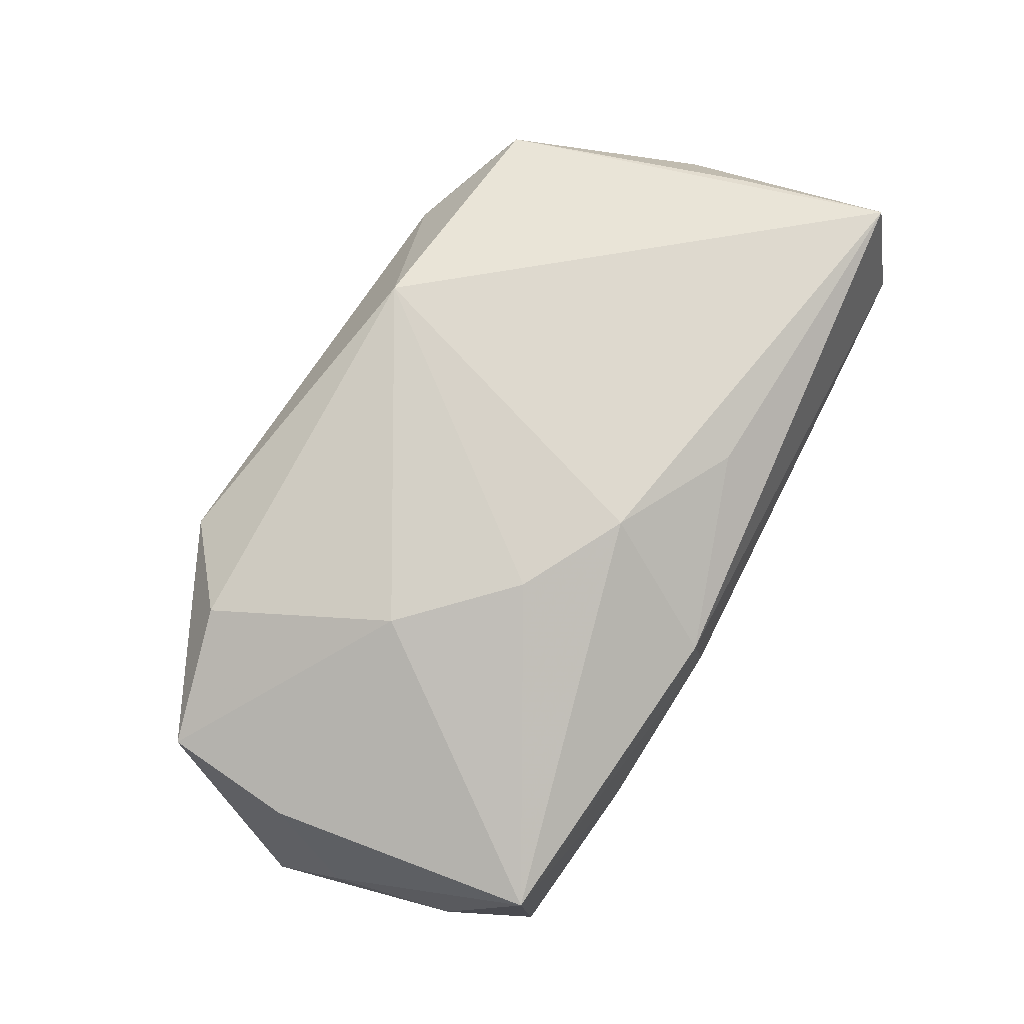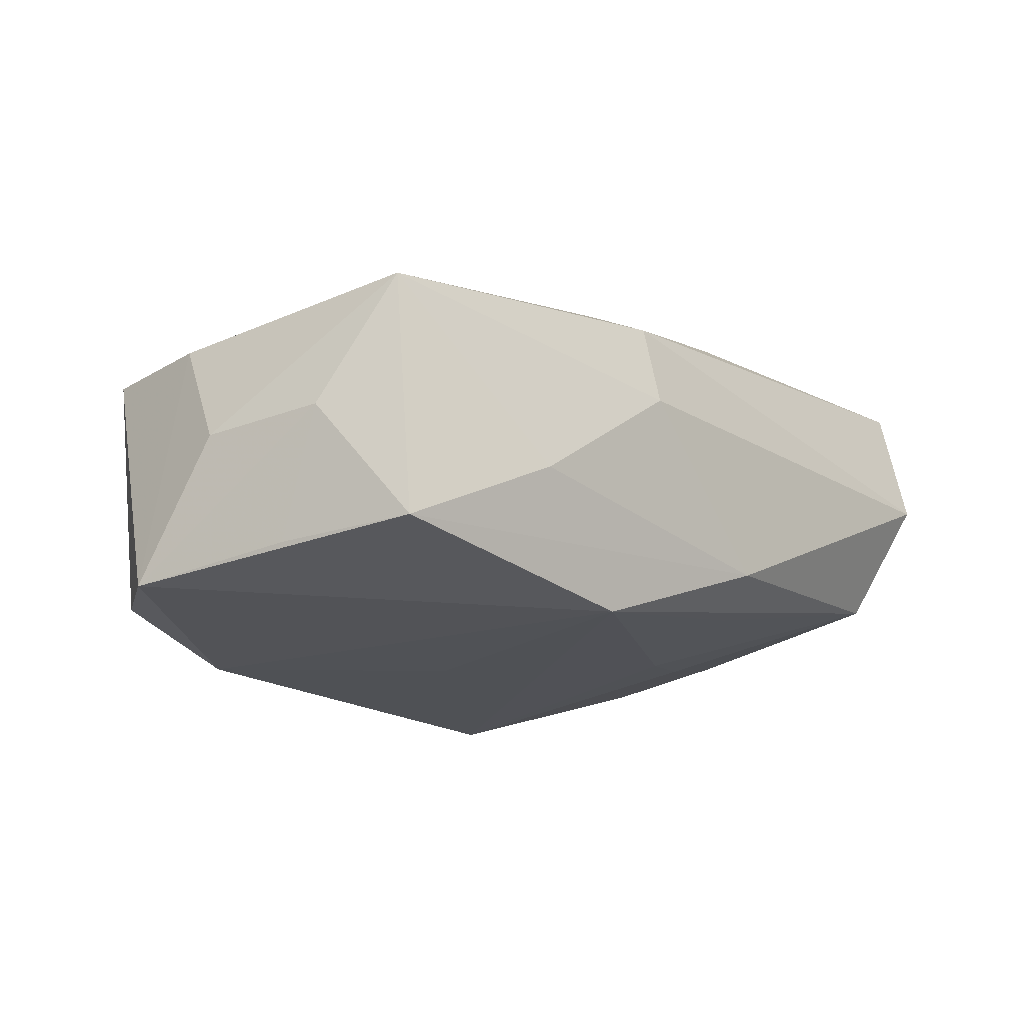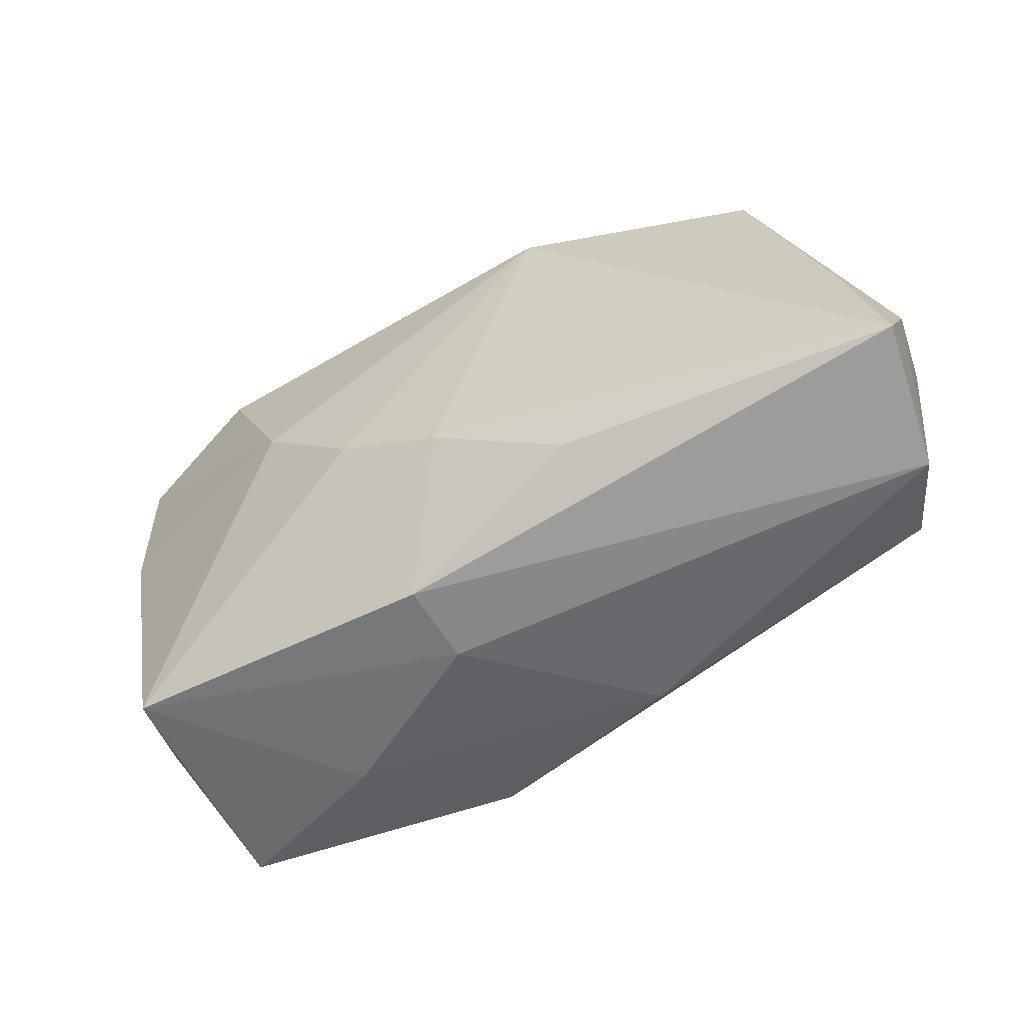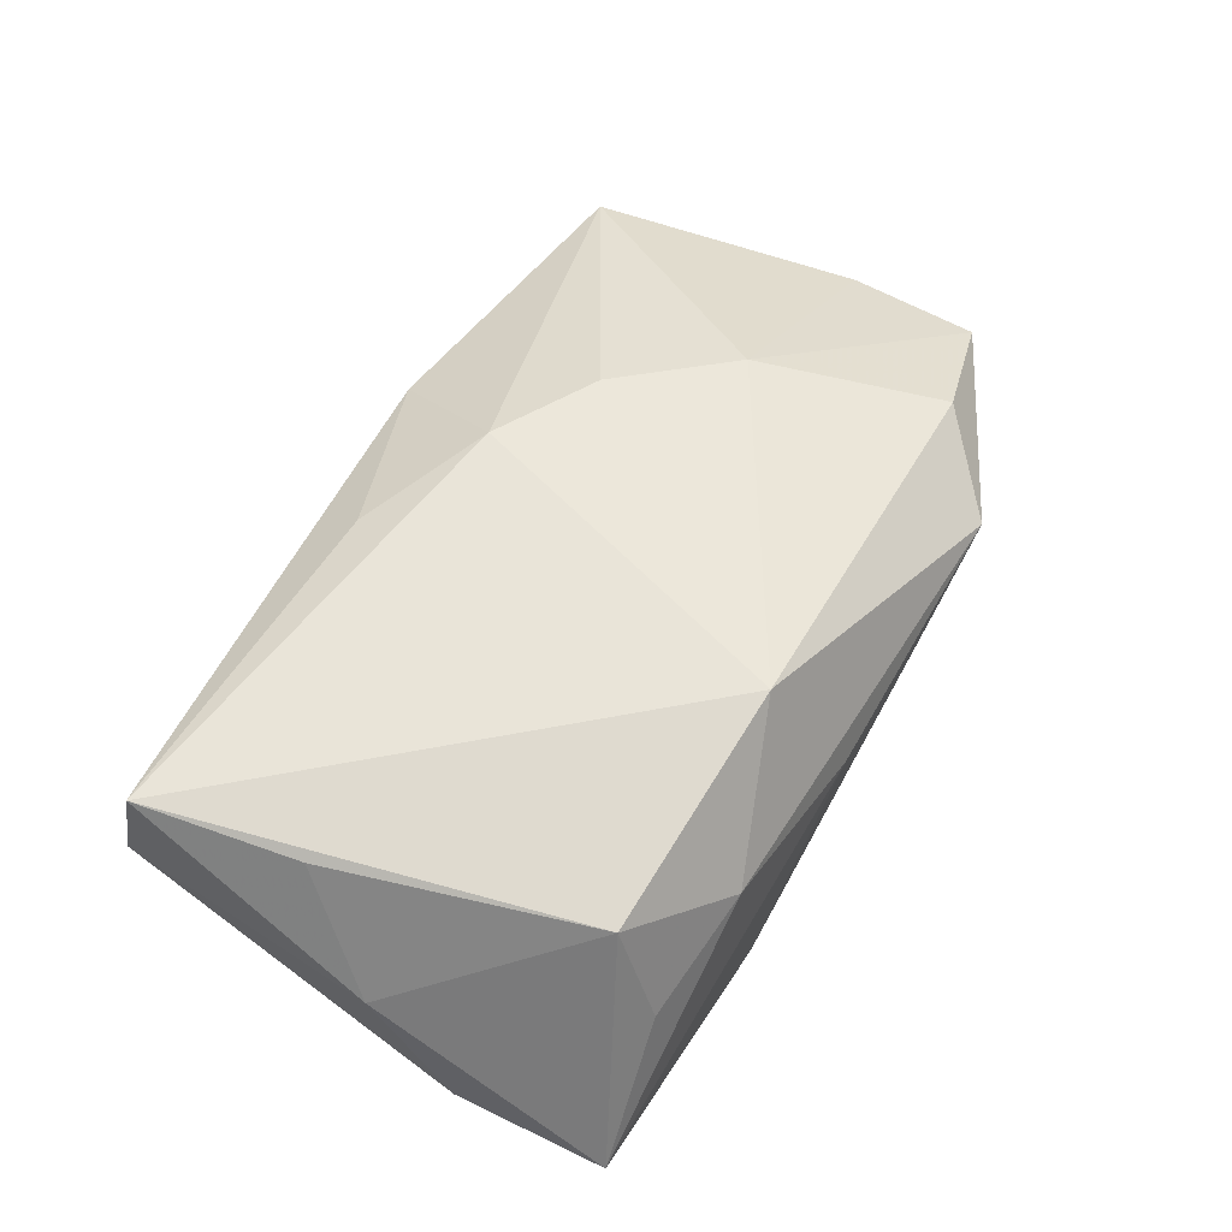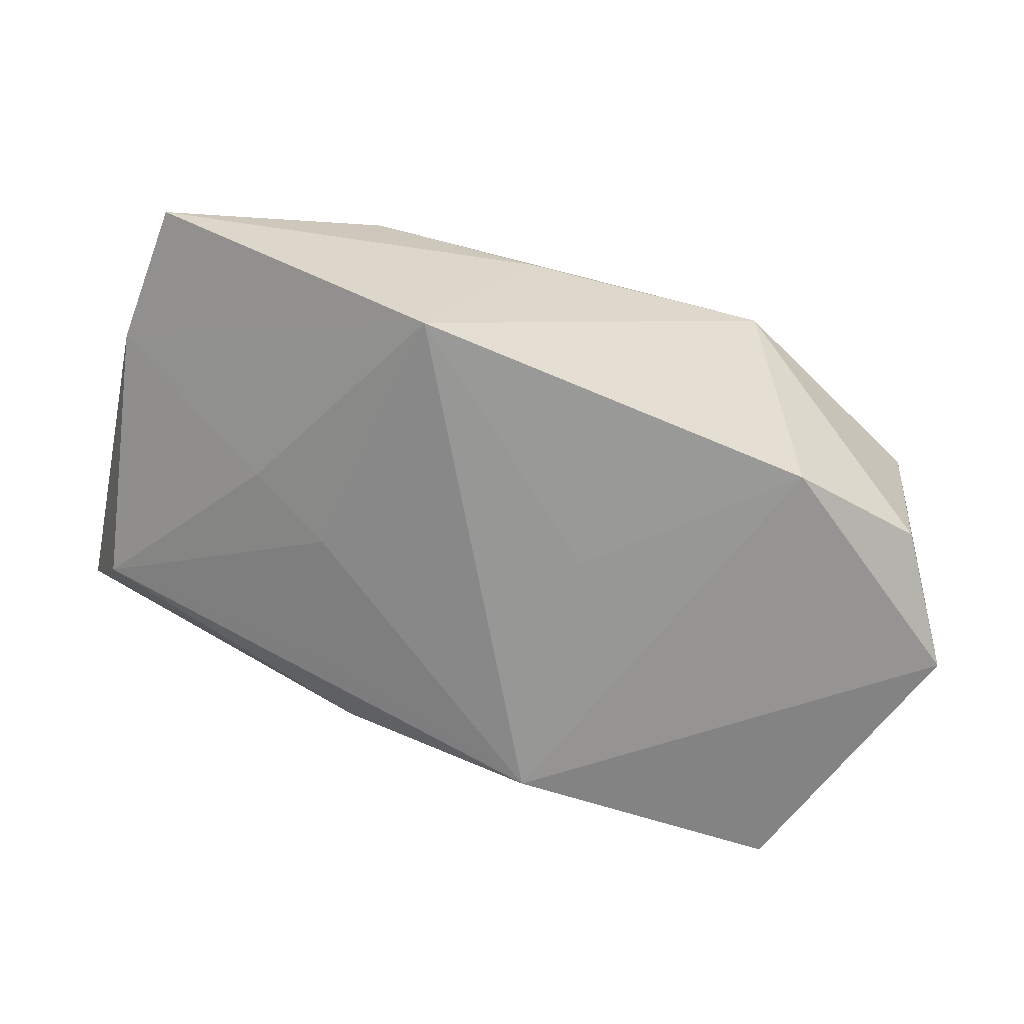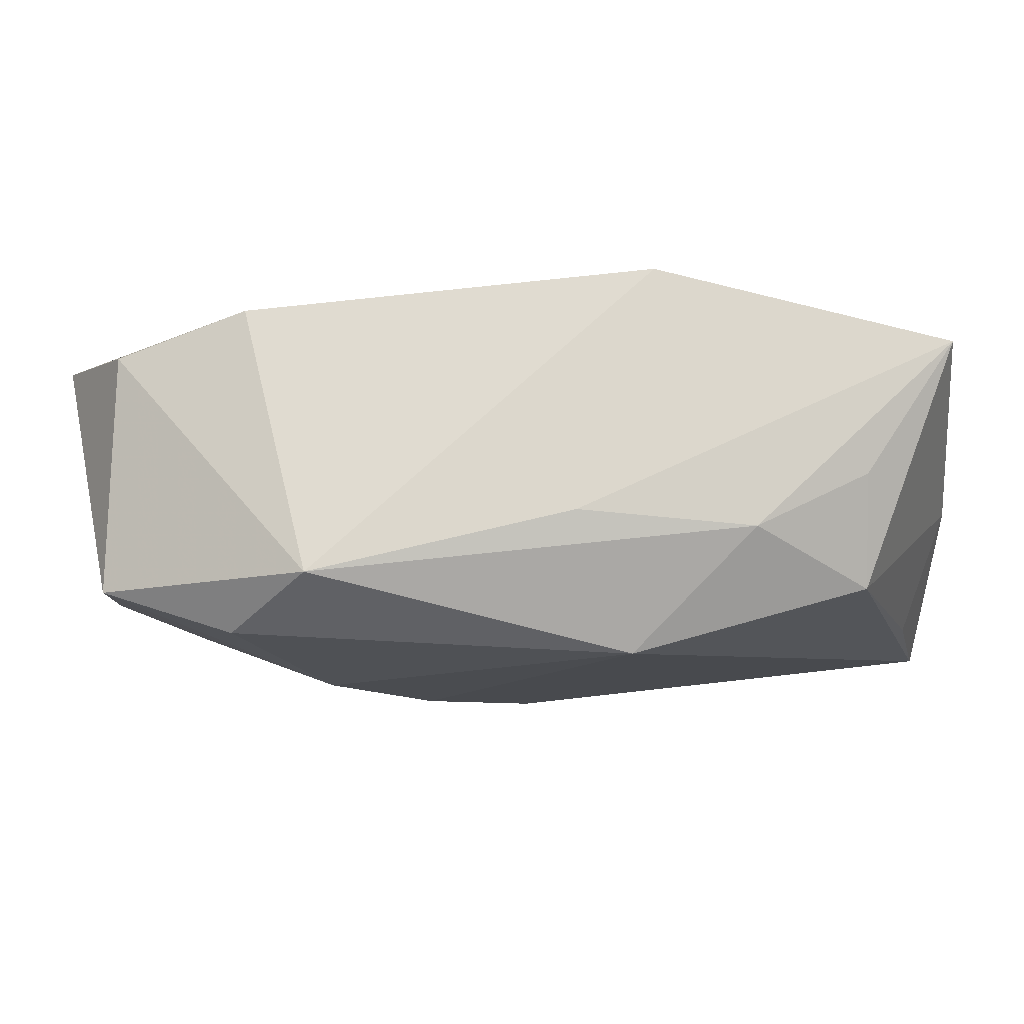
<metadata>
{"format":"obj","ext":"obj","renderer":"f3d","projection":"perspective","resolution":1024,"background":"white","views":[{"elev":72.3,"azim":-58.7,"up":"+Z"},{"elev":-22.3,"azim":-43.6,"up":"+Z"},{"elev":-55.7,"azim":21.5,"up":"+Y"},{"elev":59.1,"azim":120.4,"up":"+Z"},{"elev":-67.2,"azim":163.7,"up":"+Z"},{"elev":78.5,"azim":-6.3,"up":"+Y"}]}
</metadata>
<code>
v 0.03772 0.02142 -0.006037
v 0.02419 0.001279 -0.01048
v 0.03525 -0.004103 0.01467
v -0.03691 0.002251 0.005364
v 0.01288 -0.01501 -0.01164
v -0.0253 0.01645 0.01122
v -0.03265 -0.0206 0.005714
v -0.00077 -0.01151 0.01693
v -0.009858 -0.006971 0.01616
v 0.007973 0.01763 0.0168
v -0.0357 -0.01449 -0.004827
v 0.02916 0.02054 0.004286
v -0.01721 -0.02233 -0.007217
v 0.03518 -0.01417 -0.005358
v 0.03816 -0.01687 0.01636
v 0.03908 0.00243 0.005278
v 0.03755 -0.01976 0.004697
v -0.02175 0.017 -0.01666
v 0.0192 0.02185 0.007913
v -0.03969 0.003107 -0.01666
v 0.004469 0.02295 0.005108
v -0.03511 -0.01018 -0.01528
v -0.005584 0.003563 -0.01638
v -0.004041 -0.02298 0.002928
v -0.005305 -0.02238 0.009675
v -0.01822 0.02295 0.007837
v -0.03636 0.01354 0.006062
v -0.01835 0.00142 0.01468
v -0.03844 -0.004 -0.005006
v -0.03351 0.01383 -0.01451
v 0.01357 0.02087 -0.01531
v 0.01689 -0.002651 -0.01235
v 0.02834 0.01694 0.01343
v -0.03111 -0.02095 -0.01495
v 0.01008 -0.01645 0.01522
v -0.006935 -0.01938 -0.01666
v 0.009792 -0.02067 -0.009447
v 0.03878 0.008958 -0.005203
f 36 34 20
f 17 15 25
f 31 1 38
f 33 15 3
f 18 36 20
f 21 1 31
f 34 36 37
f 10 15 33
f 35 25 15
f 16 38 1
f 16 3 15
f 16 15 17
f 17 38 16
f 16 1 33
f 33 3 16
f 14 37 36
f 14 38 17
f 17 37 14
f 20 4 27
f 31 36 23
f 23 18 31
f 36 18 23
f 1 21 19
f 19 10 33
f 25 7 24
f 17 25 24
f 24 37 17
f 9 10 28
f 28 10 6
f 28 7 9
f 4 7 28
f 6 27 28
f 28 27 4
f 32 36 31
f 31 38 2
f 38 14 2
f 2 32 31
f 14 32 2
f 25 35 8
f 8 7 25
f 9 7 8
f 8 35 15
f 8 10 9
f 15 10 8
f 34 7 11
f 30 18 20
f 20 27 30
f 26 27 6
f 18 30 26
f 26 30 27
f 6 10 26
f 31 18 26
f 26 21 31
f 26 19 21
f 10 19 26
f 33 1 12
f 12 19 33
f 1 19 12
f 34 37 13
f 37 24 13
f 13 7 34
f 13 24 7
f 5 14 36
f 36 32 5
f 5 32 14
f 20 34 22
f 22 11 20
f 34 11 22
f 29 7 4
f 29 11 7
f 29 4 20
f 20 11 29

</code>
